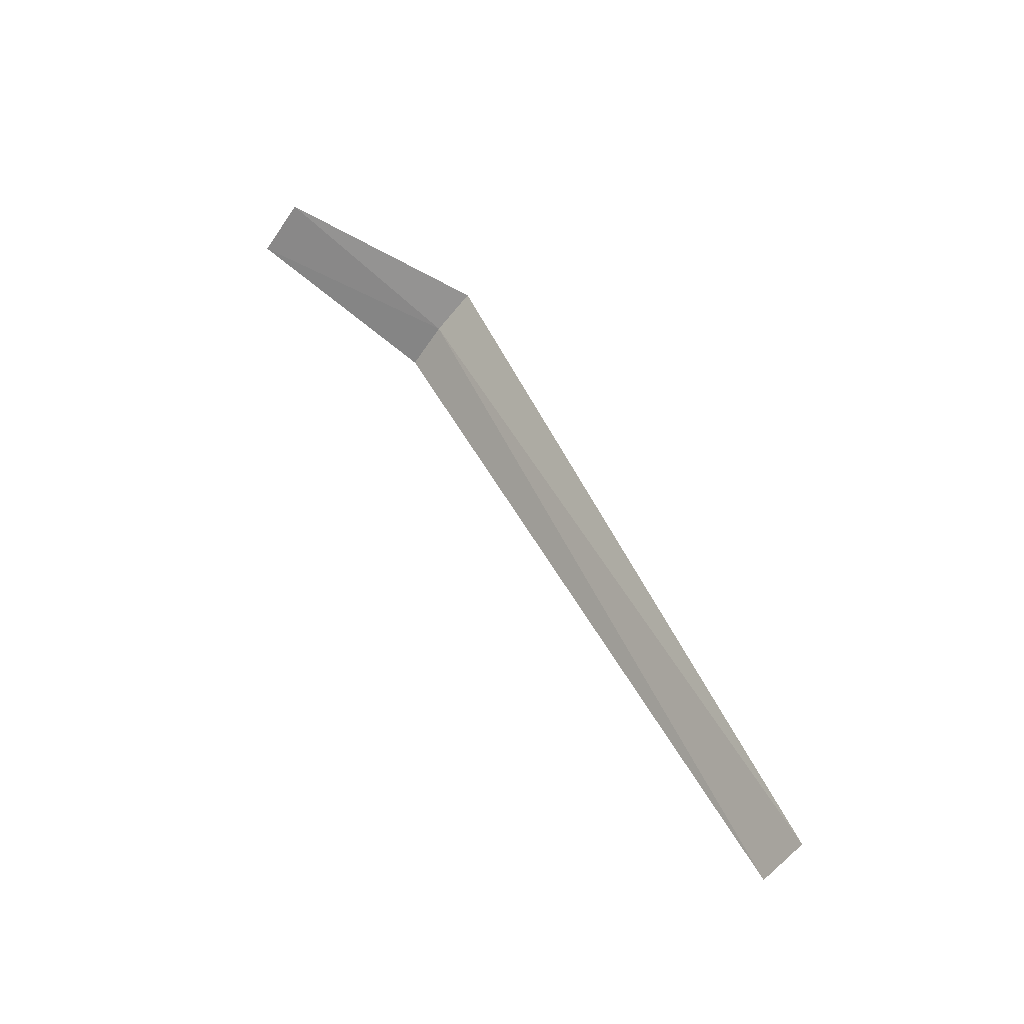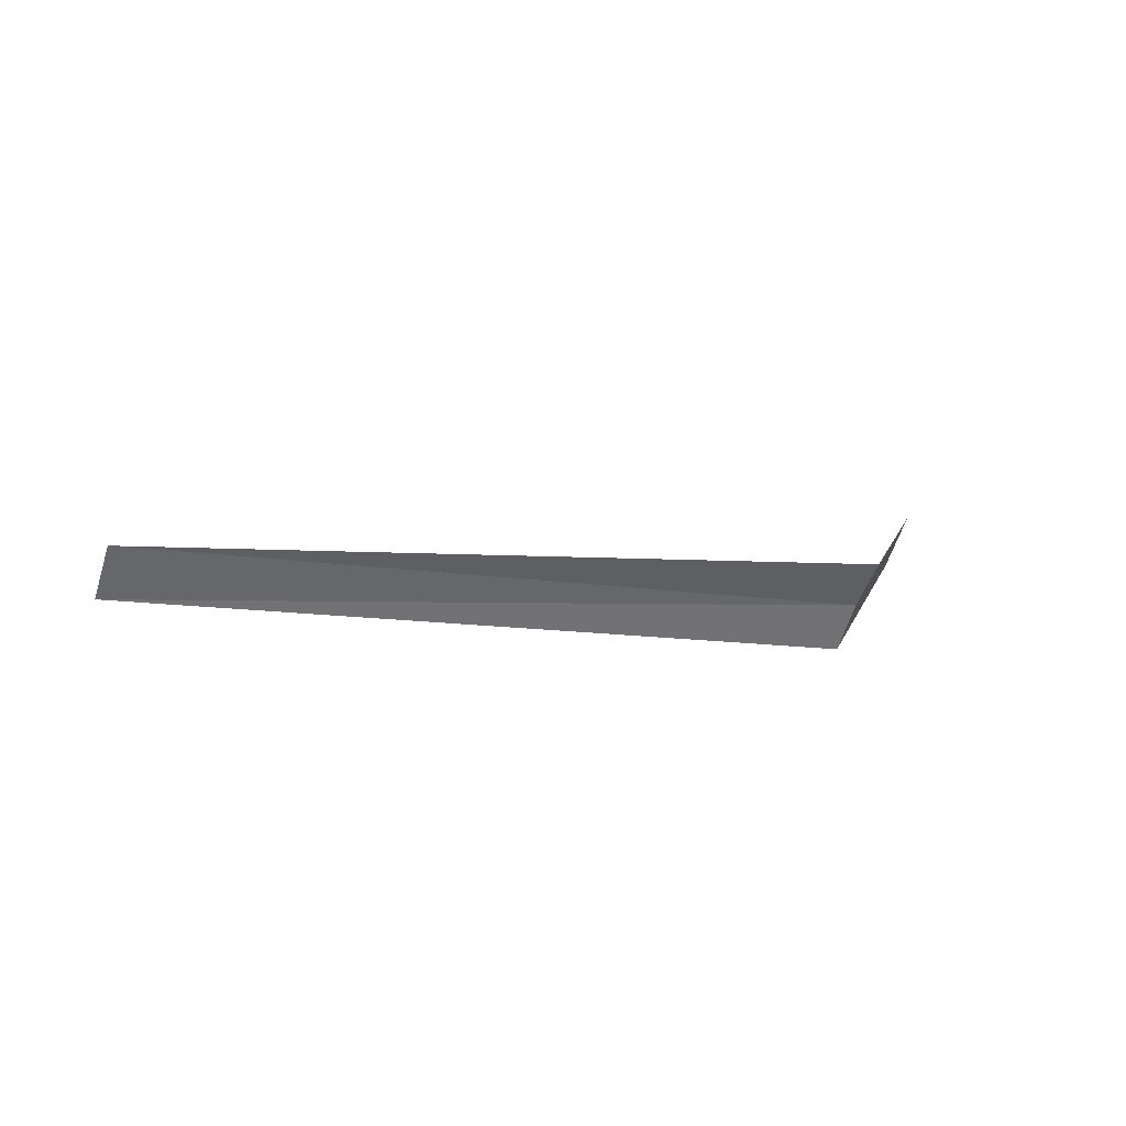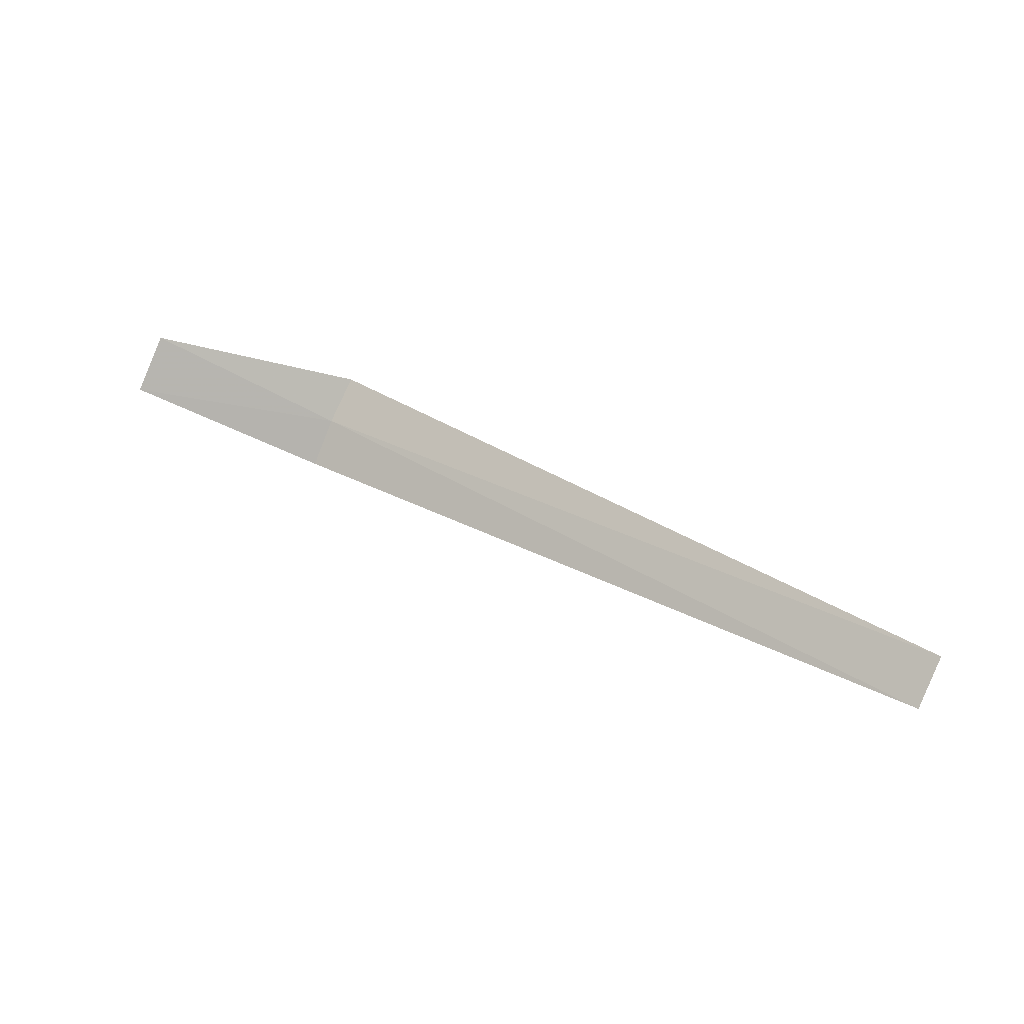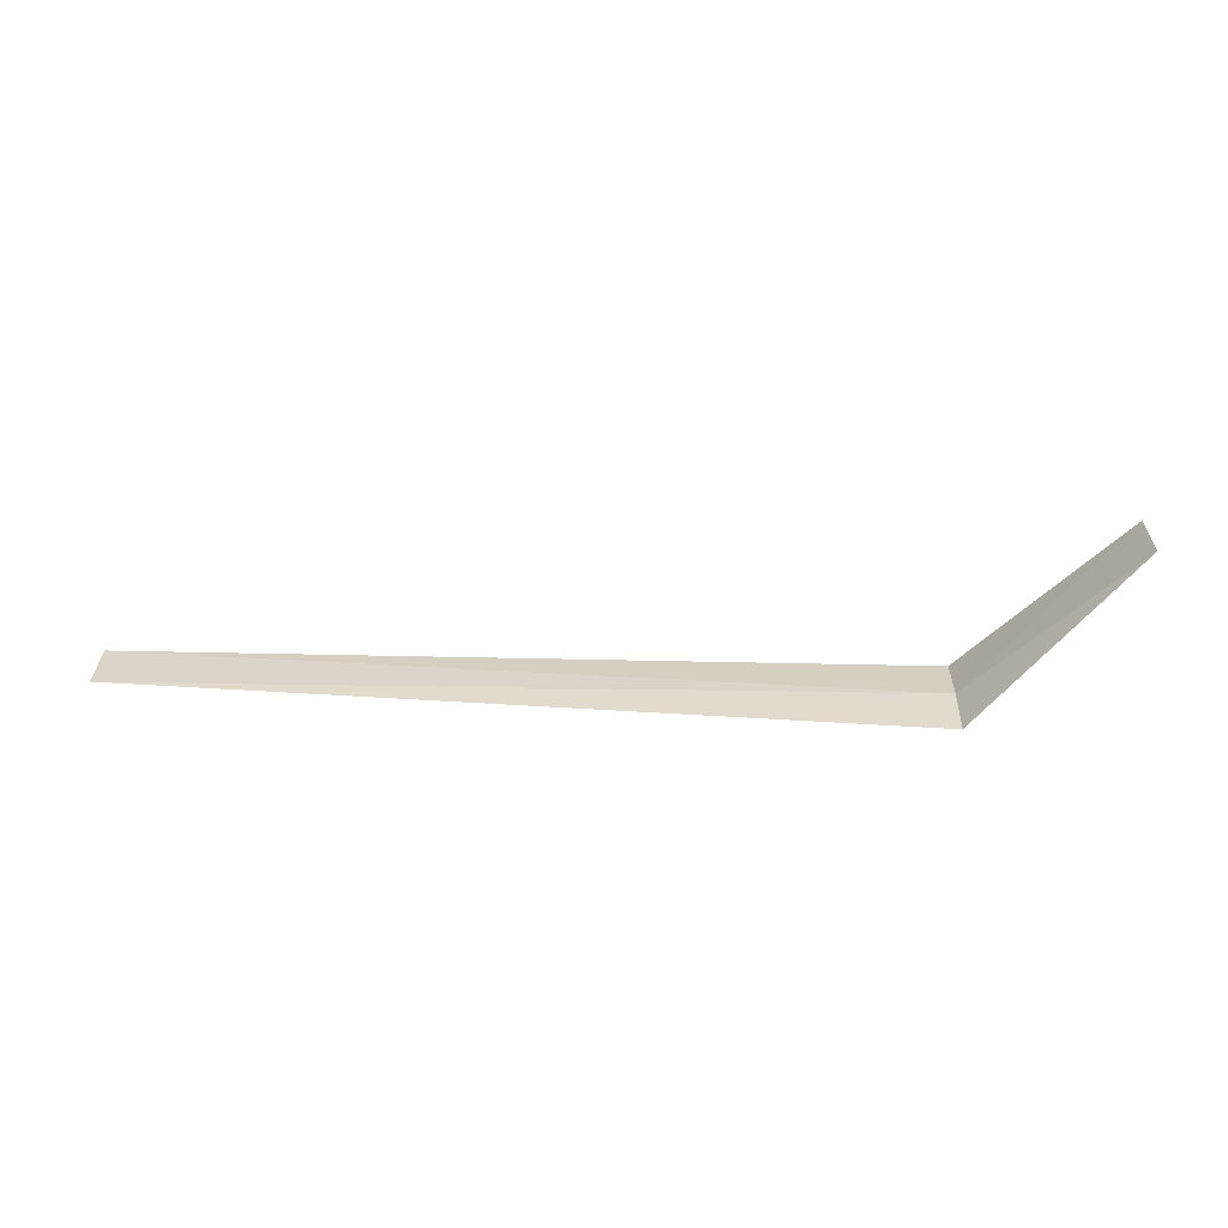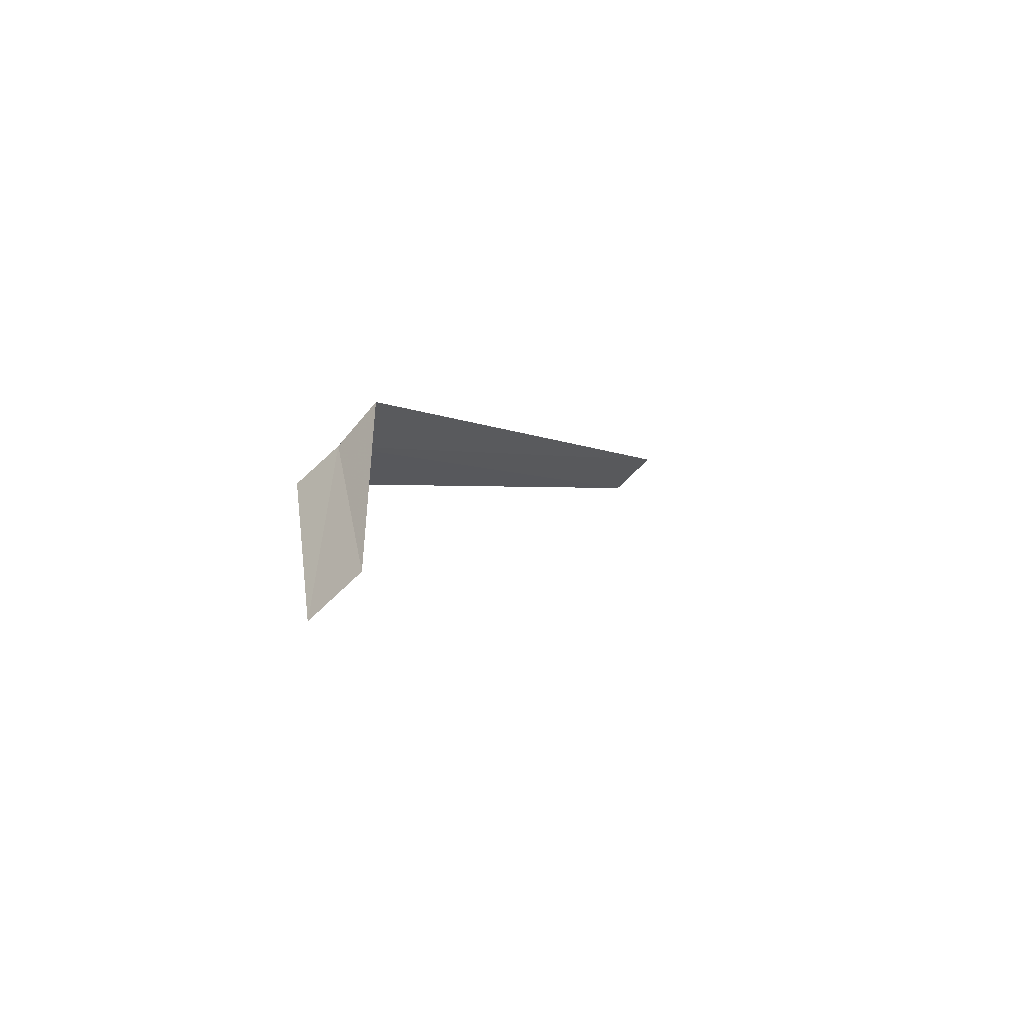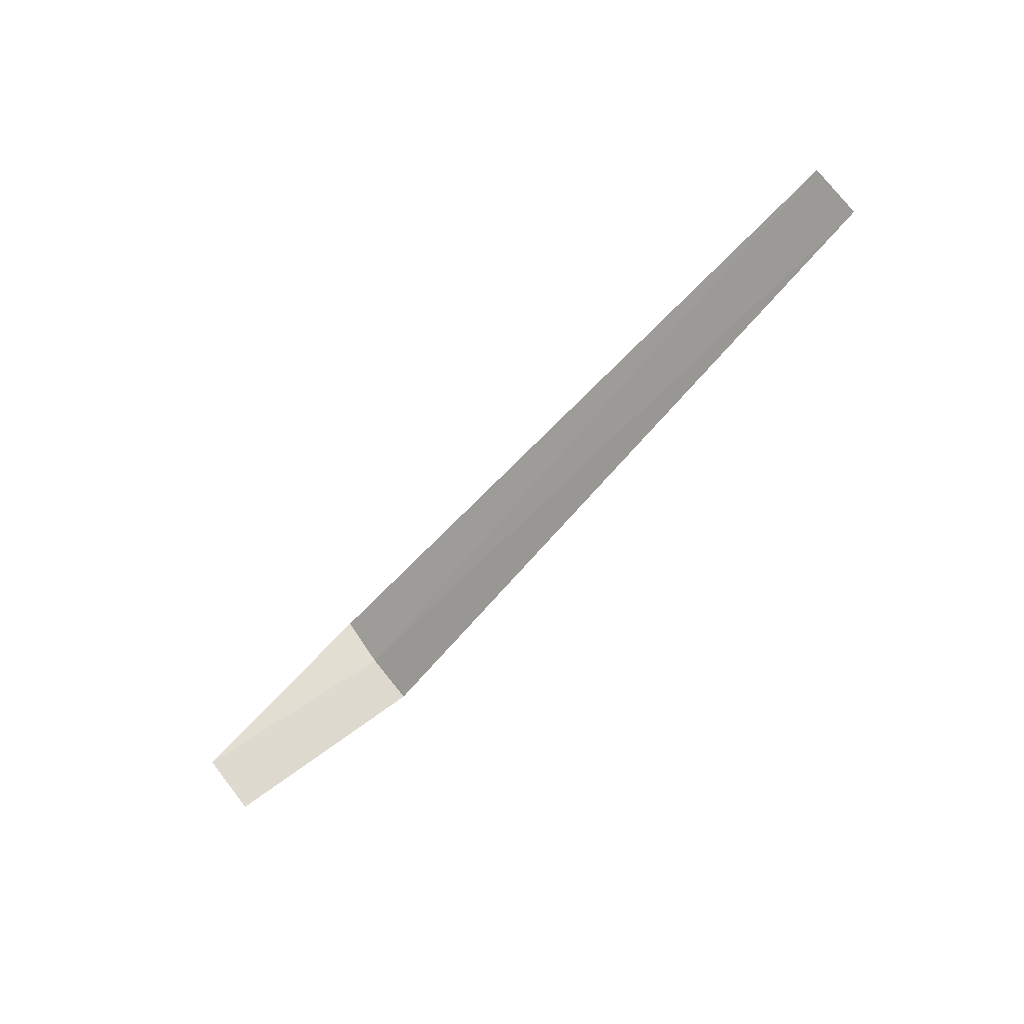
<metadata>
{"format":"obj","ext":"obj","renderer":"f3d","projection":"perspective","resolution":1024,"background":"white","views":[{"elev":52.2,"azim":63.7,"up":"+Z"},{"elev":-5.7,"azim":151.7,"up":"+Z"},{"elev":36.0,"azim":36.8,"up":"+Z"},{"elev":77.9,"azim":-178.1,"up":"+Z"},{"elev":-0.8,"azim":-65.9,"up":"+Y"},{"elev":-51.8,"azim":52.6,"up":"+Y"}]}
</metadata>
<code>
v -123.5 -75.14 4.157
v -124 -75.62 4.353
v -124 -75.49 4.513
v -123.5 -75.01 4.281
v -123.5 -75.24 4.019
v -121 -75.2 4.086
v -121 -75.08 4.22
f 1 2 3
f 1 5 2
f 1 6 5
f 1 4 7
f 1 3 4
f 1 7 6

</code>
